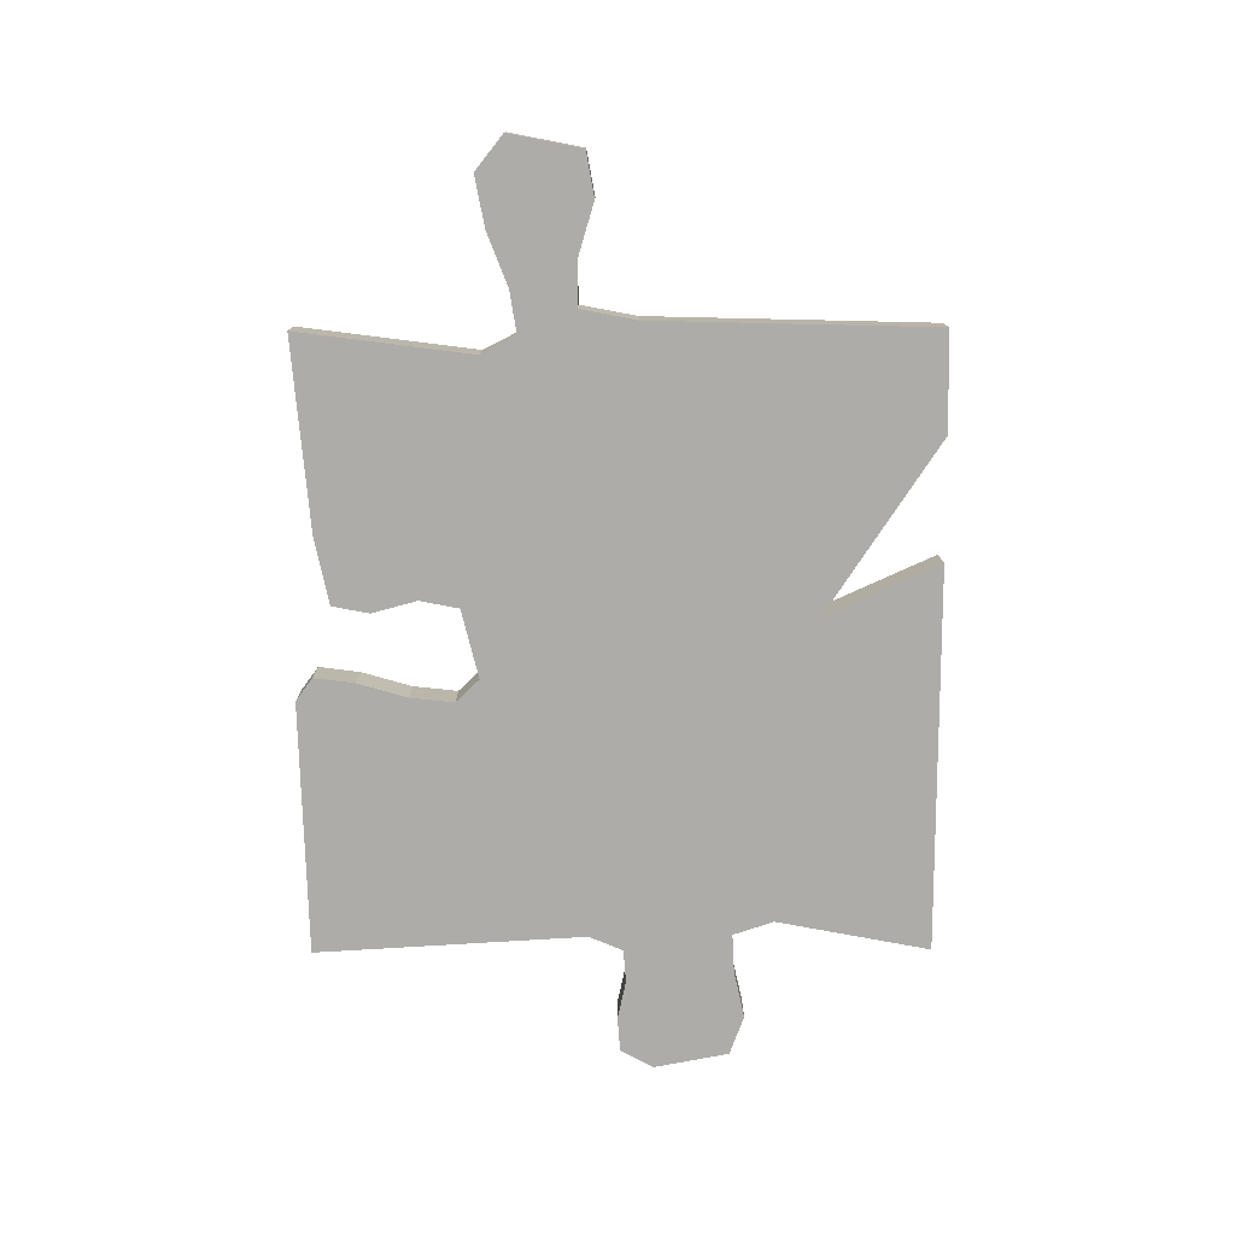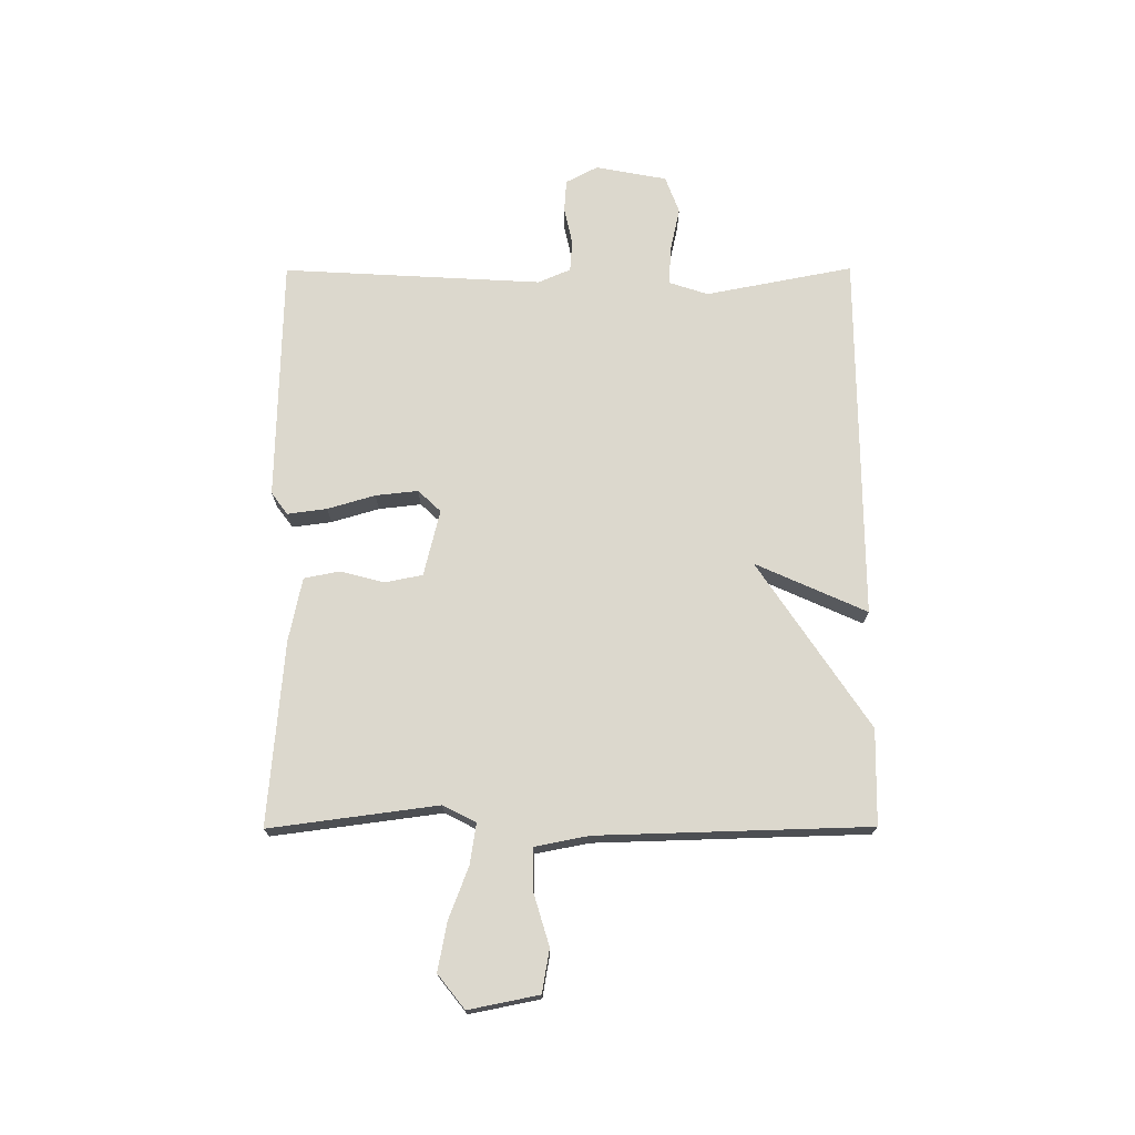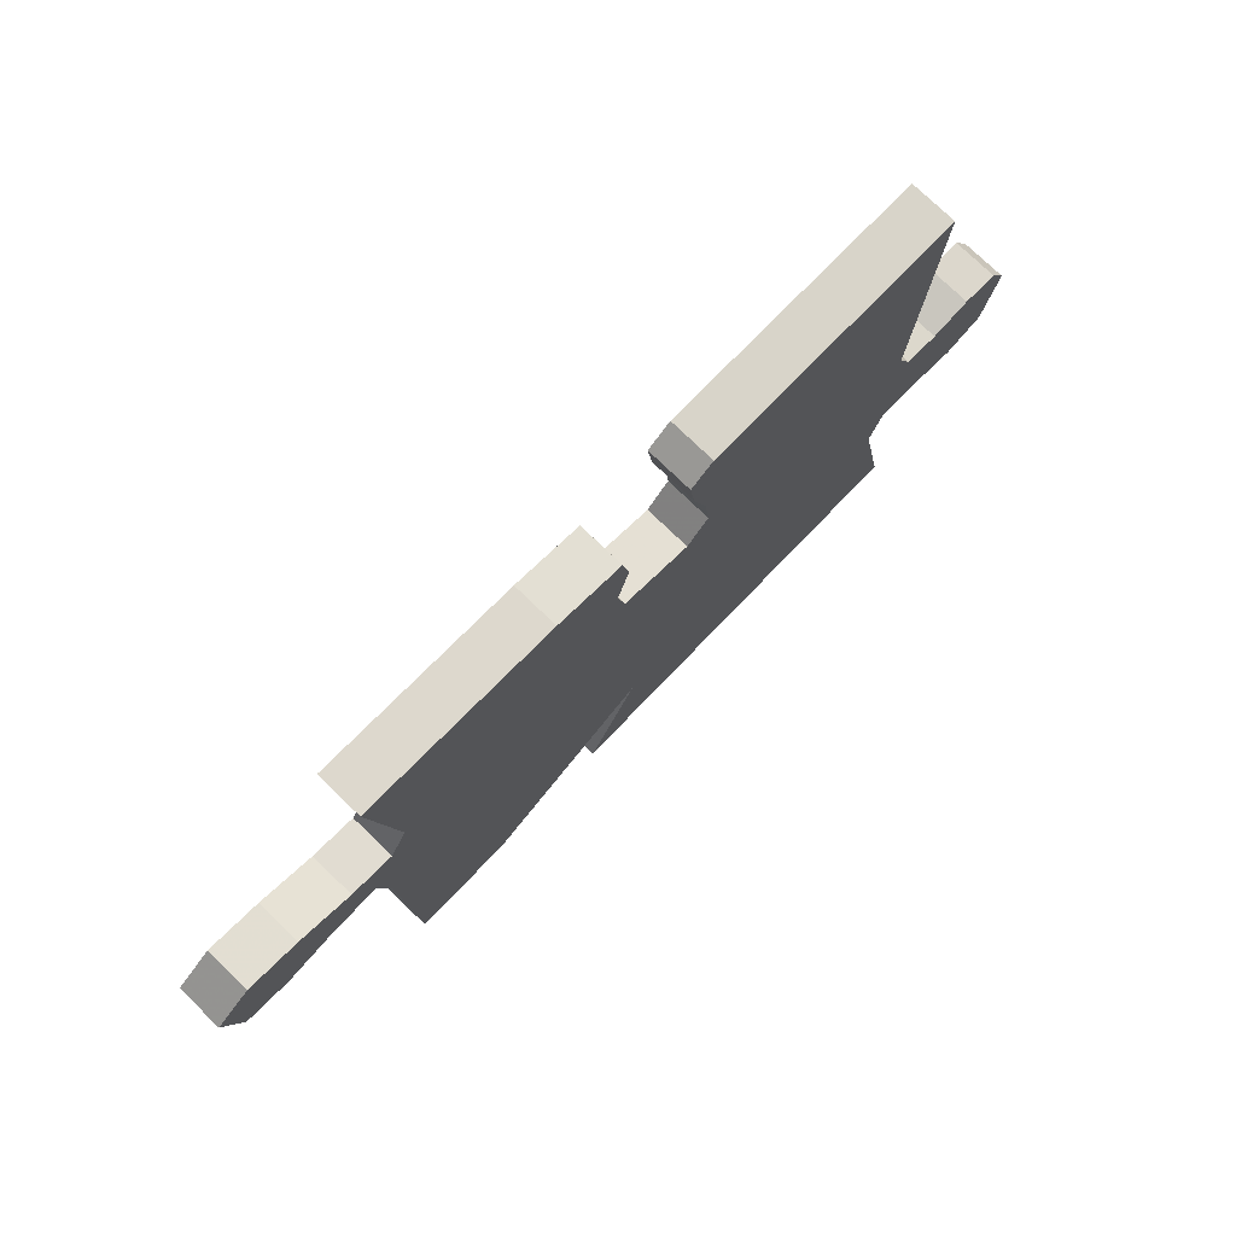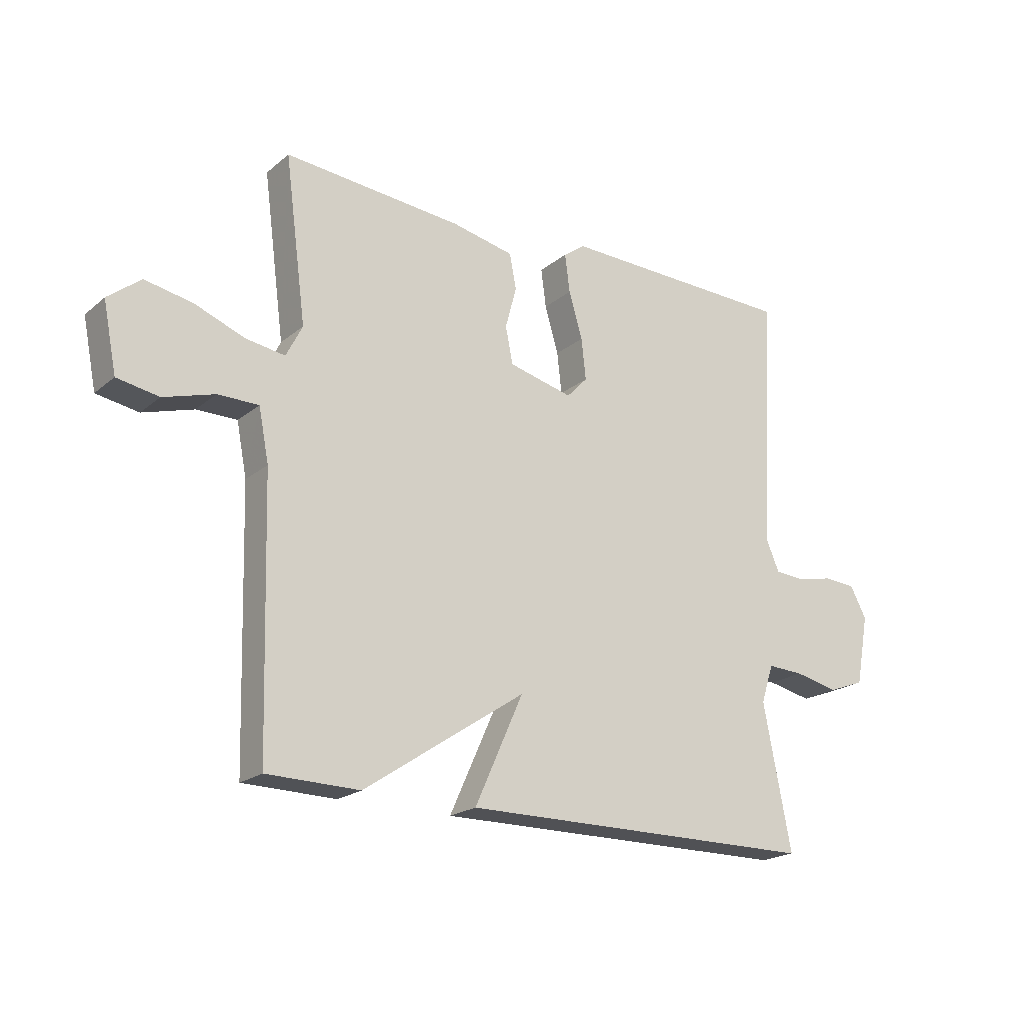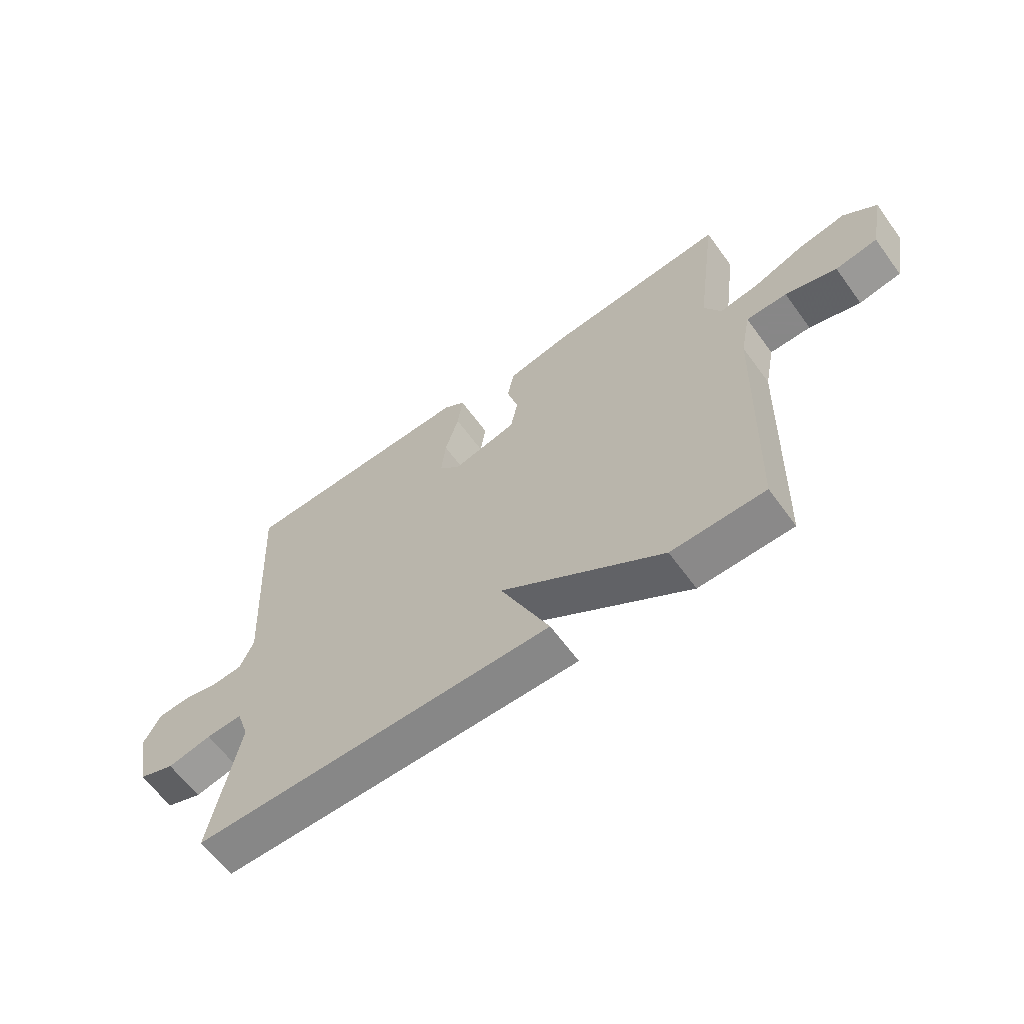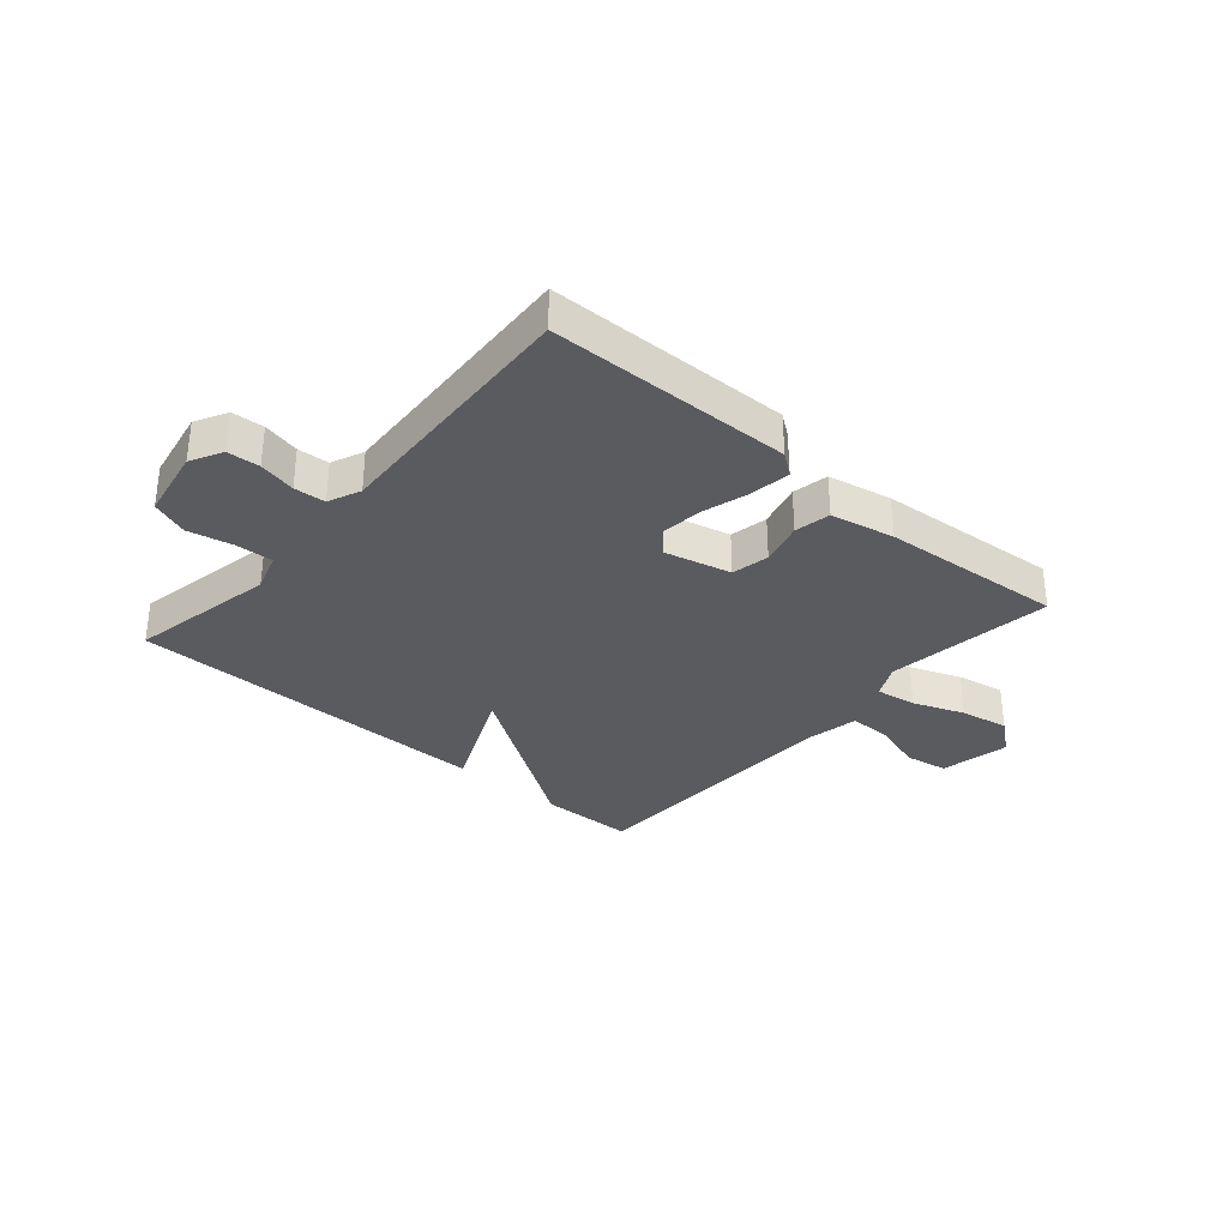
<metadata>
{"format":"obj","ext":"obj","renderer":"f3d","projection":"perspective","resolution":1024,"background":"white","views":[{"elev":-76.9,"azim":90.3,"up":"+Y"},{"elev":72.4,"azim":89.8,"up":"+Y"},{"elev":76.3,"azim":134.0,"up":"+Z"},{"elev":-20.4,"azim":145.2,"up":"+Z"},{"elev":-62.6,"azim":36.0,"up":"+Z"},{"elev":-32.9,"azim":-41.0,"up":"+Y"}]}
</metadata>
<code>
v -0.5 0.07 0.5
v -0.08 0.07 0.51
v -0.042 0.07 0.482
v -0.051 0.07 0.414
v -0.075 0.07 0.332
v -0.083 0.07 0.259
v -0.046 0.07 0.22
v 0.068 0.07 0.248
v 0.081 0.07 0.313
v 0.061 0.07 0.388
v 0.073 0.07 0.45
v 0.183 0.07 0.473
v 0.5 0.07 0.5
v 0.462 0.07 0.21
v 0.491 0.07 0.153
v 0.561 0.07 0.164
v 0.649 0.07 0.198
v 0.733 0.07 0.214
v 0.791 0.07 0.168
v 0.767 0.07 0.047
v 0.693 0.07 0.034
v 0.603 0.07 0.061
v 0.531 0.07 0.061
v 0.513 0.07 -0.032
v 0.5 0.07 -0.5
v 0.336 0.07 -0.503
v 0.05 0.07 -0.312
v 0.136 0.07 -0.503
v -0.5 0.07 -0.5
v -0.451 0.07 -0.246
v -0.473 0.07 -0.179
v -0.537 0.07 -0.182
v -0.615 0.07 -0.199
v -0.679 0.07 -0.175
v -0.702 0.07 -0.052
v -0.673 0.07 0.003
v -0.617 0.07 0.007
v -0.553 0.07 -0.007
v -0.499 0.07 -0.003
v -0.475 0.07 0.053
v -0.5 0 0.5
v -0.08 0 0.51
v -0.042 0 0.482
v -0.051 0 0.414
v -0.075 0 0.332
v -0.083 0 0.259
v -0.046 0 0.22
v 0.068 0 0.248
v 0.081 0 0.313
v 0.061 0 0.388
v 0.073 0 0.45
v 0.183 0 0.473
v 0.5 0 0.5
v 0.462 0 0.21
v 0.491 0 0.153
v 0.561 0 0.164
v 0.649 0 0.198
v 0.733 0 0.214
v 0.791 0 0.168
v 0.767 0 0.047
v 0.693 0 0.034
v 0.603 0 0.061
v 0.531 0 0.061
v 0.513 0 -0.032
v 0.5 0 -0.5
v 0.336 0 -0.503
v 0.05 0 -0.312
v 0.136 0 -0.503
v -0.5 0 -0.5
v -0.451 0 -0.246
v -0.473 0 -0.179
v -0.537 0 -0.182
v -0.615 0 -0.199
v -0.679 0 -0.175
v -0.702 0 -0.052
v -0.673 0 0.003
v -0.617 0 0.007
v -0.553 0 -0.007
v -0.499 0 -0.003
v -0.475 0 0.053
f 36 37 38
f 35 36 38
f 34 35 38
f 33 34 38
f 32 33 38
f 31 32 38 39
f 30 31 39 40
f 27 28 29 30
f 24 25 26 27
f 27 30 40
f 24 27 40
f 23 24 40
f 20 21 22
f 19 20 22
f 18 19 22
f 17 18 22
f 16 17 22
f 15 16 22 23
f 14 15 23 40
f 12 13 14
f 11 12 14
f 10 11 14
f 9 10 14
f 8 9 14
f 7 8 14 40
f 3 4 5
f 2 3 5
f 1 2 5
f 40 1 5
f 40 5 6
f 6 7 40
f 78 77 76
f 78 76 75
f 78 75 74
f 78 74 73
f 78 73 72
f 79 78 72 71
f 80 79 71 70
f 70 69 68 67
f 67 66 65 64
f 80 70 67
f 80 67 64
f 80 64 63
f 62 61 60
f 62 60 59
f 62 59 58
f 62 58 57
f 62 57 56
f 63 62 56 55
f 80 63 55 54
f 54 53 52
f 54 52 51
f 54 51 50
f 54 50 49
f 54 49 48
f 80 54 48 47
f 45 44 43
f 45 43 42
f 45 42 41
f 45 41 80
f 46 45 80
f 80 47 46
f 1 41 42 2
f 2 42 43 3
f 3 43 44 4
f 4 44 45 5
f 5 45 46 6
f 6 46 47 7
f 7 47 48 8
f 8 48 49 9
f 9 49 50 10
f 10 50 51 11
f 11 51 52 12
f 12 52 53 13
f 13 53 54 14
f 14 54 55 15
f 15 55 56 16
f 16 56 57 17
f 17 57 58 18
f 18 58 59 19
f 19 59 60 20
f 20 60 61 21
f 21 61 62 22
f 22 62 63 23
f 23 63 64 24
f 24 64 65 25
f 25 65 66 26
f 26 66 67 27
f 27 67 68 28
f 28 68 69 29
f 29 69 70 30
f 30 70 71 31
f 31 71 72 32
f 32 72 73 33
f 33 73 74 34
f 34 74 75 35
f 35 75 76 36
f 36 76 77 37
f 37 77 78 38
f 38 78 79 39
f 39 79 80 40
f 40 80 41 1

</code>
